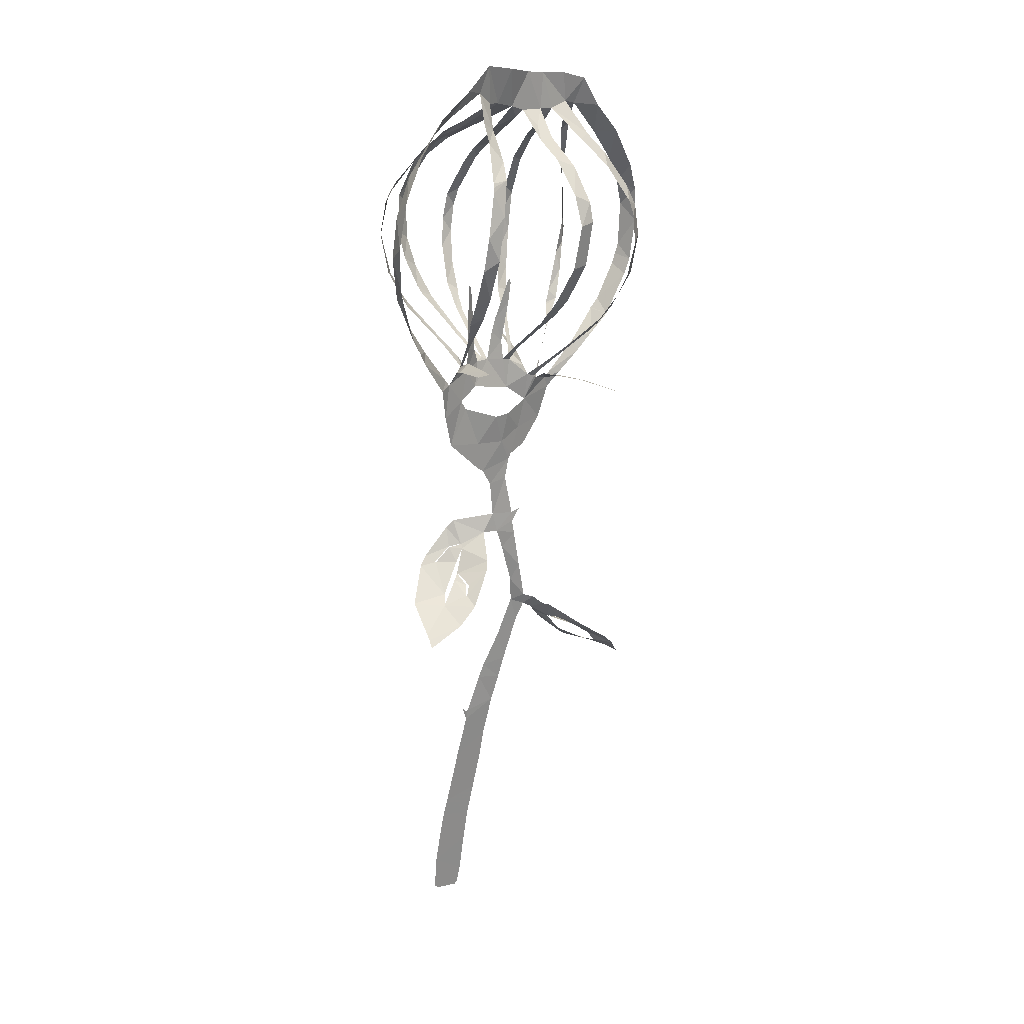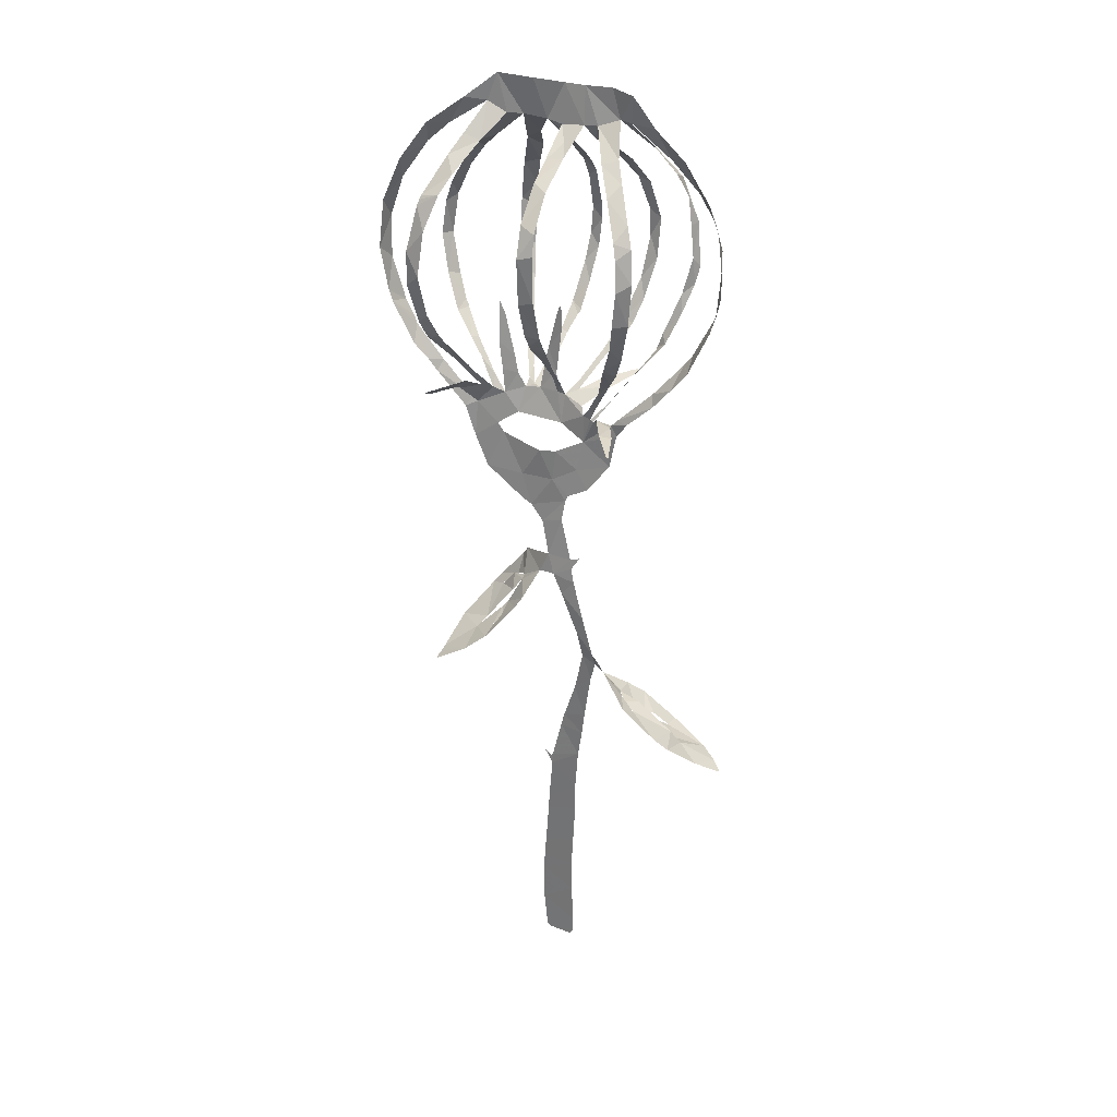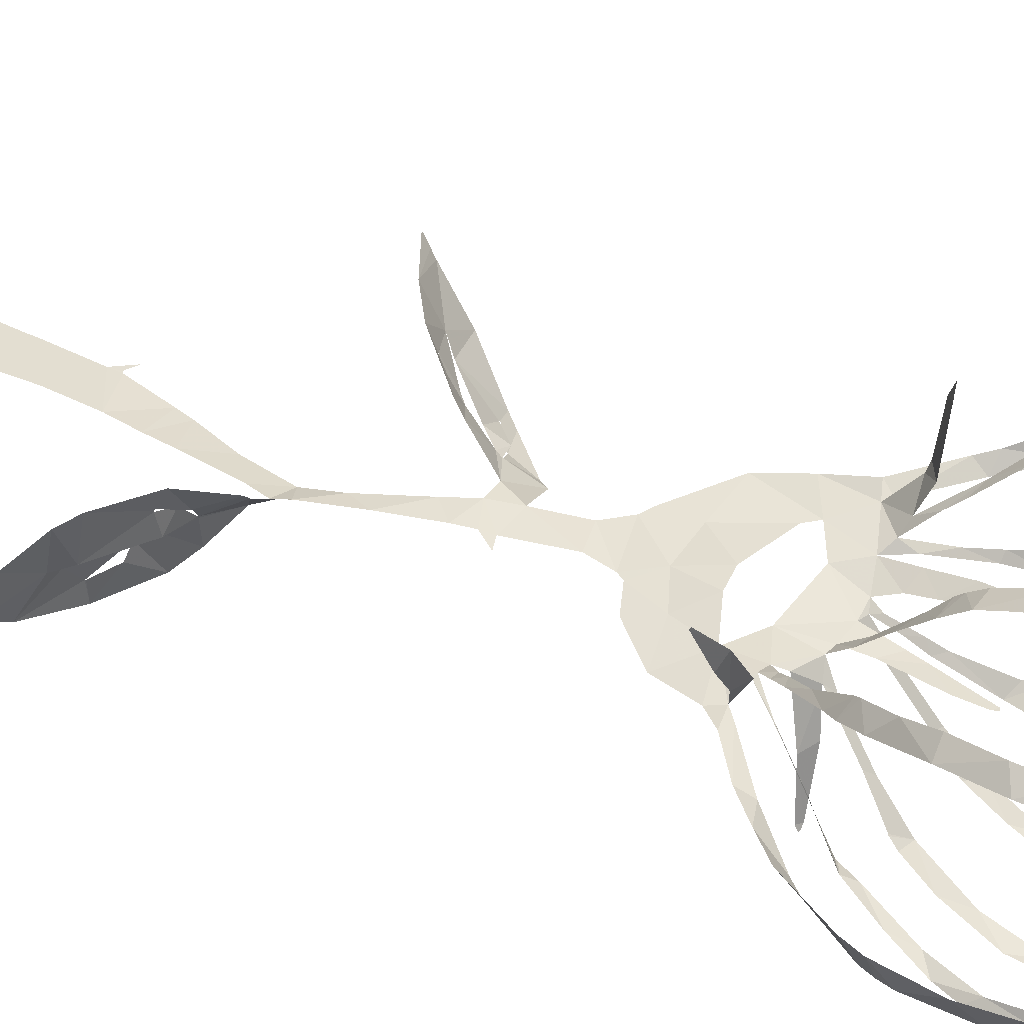
<metadata>
{"format":"obj","ext":"obj","renderer":"f3d","projection":"perspective","resolution":1024,"background":"white","views":[{"elev":16.6,"azim":-38.1,"up":"+Y"},{"elev":19.9,"azim":25.6,"up":"+Y"},{"elev":46.7,"azim":118.5,"up":"+Z"}]}
</metadata>
<code>
v -16.91 10.54 5.114
v -16.6 9.455 4.989
v -14.68 4.938 4.045
v -13.38 3.291 3.423
v -12.56 2.039 3.049
v -9.698 -1.553 2.285
v -8.895 -4.783 1.676
v -7.78 -8.117 1.101
v -3.855 -11.4 0.6426
v -2.951 -11.98 0.5488
v -1.742 -13.75 0.3258
v -1.181 -17.47 0.04794
v -4.943 -18.17 -2.502
v -5.609 -18.99 -2.942
v -8.468 -21.93 -3.143
v -9.317 -22.93 -2.893
v -11.84 -26.32 -0.6391
v -12.51 -29 2.734
v -12.63 -29.41 3.302
v -12.87 -30 3.976
v -12.82 -30.04 4.081
v -12.8 -30.04 4.111
v -9.125 -28.16 4.491
v -6.818 -26.48 4.089
v -4.002 -23.21 2.57
v -3.416 -22.25 1.989
v -2.323 -19.58 -0.1871
v -0.5937 -19.61 0.08839
v 0.2809 -21.81 -0.1057
v 1.886 -26.24 -0.5566
v 2.338 -28.99 -1.083
v 1.051 -33.32 -1.941
v -0.5698 -37.11 -2.673
v -1.071 -38.59 -2.909
v -2.358 -42.72 -3.432
v -2.534 -42.88 -3.45
v -3.259 -42.18 -3.26
v -3.258 -42.19 -3.263
v -2.501 -43.86 -3.584
v -3.274 -48.64 -4.376
v -3.47 -50.14 -4.617
v -4.17 -54.78 -5.36
v -4.479 -56.7 -5.662
v -4.704 -58.84 -5.991
v -5.011 -63.07 -6.622
v -4.882 -66.9 -7.167
v -4.458 -67.31 -7.201
v -1.881 -67.58 -7.084
v -1.596 -67.16 -7.007
v -1.378 -65.3 -6.723
v -1.219 -60.9 -6.064
v -1.022 -57.4 -5.538
v -0.55 -53.76 -4.972
v 0.01352 -49.44 -4.286
v 0.2337 -46.36 -3.803
v 0.9131 -41.95 -3.08
v 1.599 -39.03 -2.587
v 2.089 -36.59 -2.165
v 3.262 -31.57 -1.244
v 3.971 -29.69 -0.783
v 5.001 -30.28 -0.6081
v 7.094 -31.87 -2.582
v 8.63 -33.12 -3.726
v 12 -35.78 -4.259
v 16.04 -37.69 -2.73
v 17.82 -38.51 -1.352
v 18.72 -39.16 -0.478
v 18.7 -39.15 -0.318
v 16.68 -37.83 1.477
v 14.34 -35.87 3.507
v 13.04 -34.79 4.011
v 9.243 -32.26 3.558
v 6.17 -29.77 1.421
v 5.723 -29.71 0.8378
v 4.652 -28.76 0.2834
v 3.8 -28.5 -0.4183
v 3.766 -28.45 -0.4166
v 2.764 -24.39 -0.08046
v 1.843 -20.29 0.168
v 1.546 -18.77 0.2049
v 2.487 -17.48 0.2451
v 2.521 -17.36 0.254
v 2.363 -17.46 0.2432
v 1.467 -17.73 0.211
v 0.4654 -13.36 0.2592
v 0.9113 -11.19 0.3287
v 1.239 -10.61 0.3257
v 3.242 -9.795 0.02258
v 5.68 -6.976 -0.2341
v 6.657 -3.471 0.2133
v 8.018 -1.968 0.6246
v 10.74 0.182 0.6198
v 12.8 2.249 0.8691
v 14.72 4.25 1.24
v 17.12 8.676 1.516
v 17.75 10.38 1.65
v 18.31 14.84 1.887
v 18.01 18.44 2.118
v 17.1 21.25 2.292
v 14.59 25.29 2.594
v 11.6 28.22 2.831
v 9.353 31.25 3.124
v 6.937 31.88 2.515
v 4.056 31.97 2.478
v 1.892 32.16 2.628
v -1.054 32.55 3.564
v -4.589 32.97 4.191
v -7.845 30.55 5.05
v -11.75 27.96 5.743
v -14.71 24.24 6.06
v -16.7 19.99 6.114
v -17.46 15.09 5.788
v -8.487 -1.047 1.836
v -9.227 0.8517 4.239
v -9.407 1.081 5.123
v -10.04 1.32 9.228
v -9.79 1.79 10.68
v -9.729 1.832 10.67
v -9.354 1.874 9.562
v -8.223 1.892 4.996
v -7.595 1.059 2.712
v -8.881 4.334 5.859
v -10.36 6.81 8.348
v -10.45 6.844 8.366
v -14.87 6.851 2.999
v -12.12 3.187 2.442
v -8.971 -0.49 1.898
v -5.585 0.1256 1.226
v -5.67 2.627 1.539
v -5.882 5.574 1.865
v -5.763 9.966 2.062
v -5.7 9.967 2.029
v -5.221 8.521 1.694
v -4.482 4.053 1.053
v -4.245 2.231 0.8206
v -3.542 0.7687 0.4514
v -3.486 1.596 -0.2786
v -4.527 3.573 -2.056
v -5.025 4.699 -3.001
v -6.937 8.069 -5.308
v -11.28 7.95 -1.81
v -9.413 5.277 -0.3616
v -6.782 1.912 1.122
v -2.003 0.8131 0.2072
v -1.361 3.797 0.2397
v -0.9837 5.212 0.3385
v 0.434 9.537 0.9258
v 0.5894 9.641 0.9602
v 0.6603 9.624 0.9653
v 0.7932 9.209 0.9231
v 0.6305 7.048 0.6923
v -0.08136 2.664 0.3149
v 0.08222 0.6247 0.4088
v 0.5977 2.623 2.593
v 0.9228 5.426 6.19
v 0.6258 6.638 7.635
v 0.587 6.671 7.671
v -0.9334 7.206 -6.623
v -1.444 5.552 -5.116
v -1.808 2.884 -2.219
v 2.066 0.865 -0.4322
v 3.362 1.516 -3.052
v 5.436 1.837 -6.988
v 5.78 1.821 -7.293
v 5.822 1.806 -7.304
v 5.891 1.754 -7.274
v 5.883 1.54 -6.897
v 4.568 0.8323 -3.22
v 2.905 -0.5424 0.5862
v 3.223 -1.488 0.8994
v 4.127 -0.636 1.702
v 4.851 0.2178 2.579
v 6.486 2.11 4.355
v 8.214 5.04 7.254
v 5.236 6.269 -5.499
v 3.742 4.019 -3.455
v 4.397 -1.987 0.9696
v 5.029 -1.542 1.637
v 7.178 -1.891 5.691
v 9.527 -2.92 9.092
v 9.603 -2.946 9.107
v 9.685 -2.968 9.026
v 8.234 -2.208 4.933
v 6.971 -1.91 2.497
v 6.129 -2.324 0.4052
v 6.89 -1.638 0.4198
v 10.56 1.458 0.04904
v 13.69 4.714 -0.4174
v 13.7 4.772 -0.4679
v 9.431 5.222 -3.391
v 8.251 3.339 -1.86
v 6.254 0.6795 -0.4185
v -7.778 -22.61 -2.175
v -7.716 -22.62 -2.124
v -6.121 -21.01 -1.718
v -4.725 -20.78 -1.267
v -4.793 -20.75 -1.336
v -5.861 -21.09 -2.141
v -7.829 -22.6 -2.216
v -6.703 -25.66 2.378
v -6.646 -25.62 2.405
v -5.981 -24.71 1.84
v -6.097 -23.73 -0.07837
v -6.146 -23.77 -0.09865
v -6.163 -23.82 -0.0826
v -6.029 -24.81 1.435
v -6.758 -25.67 2.336
v 9.626 -32.94 1.964
v 9.603 -32.9 2.031
v 7.888 -31.85 0.9447
v 7.292 -31.82 -0.08061
v 7.353 -31.88 -0.07792
v 8.424 -32.32 1.462
v 9.642 -32.94 1.863
v 12.02 -35.94 -2.509
v 10.18 -34.9 -1.559
v 9.746 -34.33 -0.8429
v 9.722 -34.31 -0.9107
v 10.4 -34.59 -2.024
v 11.95 -35.9 -2.533
v -6.454 -3.274 1.302
v -5.767 -4.223 1.196
v -1.601 -5.695 1.348
v 0.1837 -5.604 1.157
v 3.071 -4.395 0.5241
v 0.5086 -2.663 0.4716
v -4.227 -1.924 0.8818
v -10.61 7.553 8.913
v -10.8 8.835 9.777
v -11.03 12.85 11.61
v -10.74 16.29 12.11
v -9.712 20.79 11.58
v -9.549 21.35 11.37
v -9.425 21.74 11.17
v -7.883 25.4 8.474
v -7.112 27.28 6.645
v -5.773 30.22 4.103
v -9.868 27.89 4.367
v -12.29 26.01 4.421
v -15.27 22.25 4.489
v -16.79 18.23 4.386
v -17.1 13.89 3.922
v -16.06 9.366 3.096
v -15.23 7.704 2.982
v -3.962 29.06 3.433
v -5.579 26.61 6.075
v -6.88 23.67 9.529
v -7.614 21.91 11.01
v -8.773 18.38 12.16
v -9.473 13.87 12.22
v -9.429 9.722 10.56
v -9.054 7.403 8.922
v -8.874 6.629 8.178
v -7.911 3.62 4.918
v -7.57 2.57 3.88
v -6.709 0.6931 1.765
v -8.566 3.458 0.7078
v -10.07 5.304 0.0599
v -12.09 7.741 -0.7902
v -13.72 11.43 -1.831
v -14.47 15.45 -2.053
v -13.87 18.87 -1.907
v -12.9 20.98 -1.416
v -10.12 24.54 0.0555
v -8.873 25.69 0.769
v -6.75 27.24 2.164
v -7.164 8.785 -5.751
v -7.853 11.83 -7.171
v -8.148 14.63 -7.857
v -8.018 18.81 -7.798
v -6.95 22.73 -6.283
v -5.125 25.79 -3.414
v -3.861 27.38 -0.3464
v -2.446 28.98 2.854
v -6.229 26.54 1.284
v -8.275 25.19 -0.14
v -10.53 23.03 -1.359
v -12.86 19.63 -2.767
v -13.75 15.51 -3.127
v -12.82 11.26 -2.83
v -11.78 8.772 -2.101
v -11.33 8.049 -1.87
v -0.1257 28.56 2.288
v -2.185 26.87 -0.5256
v -3.756 25.04 -4.301
v -5.126 23.17 -6.371
v -6.152 20.5 -7.831
v -6.647 17.86 -8.514
v -6.687 13.93 -8.374
v -6.293 10.82 -7.344
v -5.523 7.684 -5.596
v -4.08 4.075 -2.755
v -3.52 2.646 -1.361
v -2.734 1.095 0.1305
v -2.529 2.662 -1.782
v -2.195 5.836 -5.249
v -1.877 8.429 -7.406
v -1.276 12.41 -9.108
v -0.8264 15.37 -9.612
v -0.4337 18.17 -9.238
v 0.1563 21.82 -6.933
v 0.3871 23.69 -5.149
v 0.3935 26.12 -1.363
v 0.619 6.681 7.682
v 0.672 7.202 8.242
v 0.7372 8.416 9.284
v 1.15 11.98 11.48
v 1.43 16.56 12.35
v 1.374 19.75 11.26
v 1.344 23.29 8.249
v 1.271 25.07 5.628
v 1.445 28.11 2.266
v 1.148 27.36 1.451
v 1.428 25.53 -1.771
v 1.482 24.05 -4.155
v 1.35 22.52 -6.084
v 0.7979 18.73 -8.735
v 0.5638 16.95 -9.351
v 0.1627 14.03 -9.428
v -0.3982 10.46 -8.375
v -0.7377 7.682 -6.968
v 3.841 28.14 2.3
v 3.03 25.29 5.298
v 2.973 22.52 9.171
v 3.006 18.96 11.77
v 3.064 16.92 12.2
v 2.759 12.27 11.51
v 2.273 8.183 9.104
v 2.034 6.319 7.256
v 1.406 3.947 4.352
v 1.049 1.984 1.892
v 0.9376 0.429 0.4258
v 1.848 1.629 -0.9605
v 3.39 4.663 -3.882
v 4.43 7.39 -6.172
v 5.791 11.55 -7.711
v 6.584 15.89 -8.133
v 6.71 18.72 -7.637
v 6.288 22.3 -5.496
v 5.461 24.95 -2.163
v 4.482 26.79 1.123
v 8.233 5.082 7.288
v 8.449 5.432 7.538
v 9.637 7.857 8.807
v 10.27 10.29 9.78
v 10.85 13.74 10.28
v 10.71 16.83 10.12
v 10.36 18.37 9.783
v 8.804 22.12 7.823
v 7.112 24.9 5.38
v 5.351 28.15 2.397
v 5.537 26.75 0.9091
v 6.681 24.36 -3.004
v 7.468 21.76 -5.847
v 7.837 17.83 -7.884
v 7.413 13.64 -8.026
v 6.399 9.495 -7.113
v 5.62 7.032 -6.015
v 5.298 6.339 -5.557
v 7.571 28.81 2.031
v 8.589 25.41 4.636
v 9.688 23.39 6.342
v 11.22 19.89 8.345
v 11.88 17.8 9.03
v 12.13 14.5 9.333
v 11.57 10.34 8.856
v 10.19 6.439 7.237
v 9.148 4.519 6.138
v 8.309 3.505 5.425
v 5.691 0.3858 2.755
v 4.764 -0.7843 1.759
v 4.077 -1.775 1.025
v 5.683 -0.04426 0.003403
v 7.864 2.867 -1.529
v 10.53 5.949 -3.006
v 11.89 9.03 -3.947
v 12.92 12.02 -4.842
v 13.36 13.79 -5.074
v 13.08 18.32 -5.074
v 11.81 22.85 -3.856
v 10.19 25.4 -1.794
v 8.253 27.96 1.132
v 13.77 4.827 -0.4396
v 14.65 5.837 -0.3673
v 16.87 9.745 -0.3829
v 17.26 10.85 -0.3233
v 17.55 11.96 -0.1918
v 17.64 16.67 0.01463
v 16.91 19.3 0.187
v 15.34 22.06 0.5621
v 12.64 25.12 1.036
v 8.759 28.54 2.067
v 10.11 26.13 -0.4931
v 11.62 23.25 -2.678
v 12.31 20.86 -4.239
v 12.57 17.98 -4.338
v 12.77 14.68 -4.572
v 11.7 10.98 -4.421
v 9.992 6.835 -3.648
v 9.469 5.432 -3.523
v -4.818 -21.23 -0.9973
v -5.861 -22.57 -0.7051
v -8.411 -25.65 0.4346
v -9.172 -26.61 1.458
v -6.742 -24.39 0.1191
v -6.199 -23.8 -0.1436
v 7.29 -31.88 -0.2348
v 8.834 -33.57 -0.638
v 9.643 -34.24 -0.7757
v 13.3 -36.26 -0.5443
v 14.38 -36.48 -0.003836
v 13.34 -35.27 0.2541
v 9.518 -32.63 0.03275
v -15.07 7.343 2.975
v -7.018 8.112 -5.307
v -11.29 8.017 -1.87
v -0.8197 7.313 -6.705
v 8.2 5.074 7.3
v 5.299 6.303 -5.53
v 9.423 5.362 -3.511
v -3.825 -8.595 0.8594
v 2.33 26.55 3.679
v 2.24 -7.602 0.3921
v -0.3911 -8.844 0.7609
f 108 109 238
f 237 107 108
f 108 238 237
f 237 236 246
f 239 109 110
f 111 240 110
f 238 109 239
f 235 246 236
f 110 240 239
f 107 237 245
f 245 237 246
f 107 245 274
f 245 266 275
f 247 246 235
f 275 266 265
f 248 247 234
f 233 248 234
f 235 234 247
f 240 111 241
f 265 264 276
f 264 263 277
f 111 112 241
f 241 112 242
f 231 249 232
f 1 242 112
f 2 125 244
f 1 2 243
f 244 243 2
f 1 243 242
f 231 230 250
f 231 250 249
f 263 262 278
f 262 279 278
f 248 233 232
f 230 251 250
f 229 251 230
f 229 228 252
f 228 123 252
f 119 118 116
f 117 116 118
f 124 123 228
f 252 251 229
f 260 281 280
f 261 260 279
f 232 249 248
f 106 107 274
f 274 245 275
f 274 273 284
f 283 106 274
f 274 284 283
f 272 285 284
f 264 277 276
f 265 276 275
f 271 286 272
f 272 286 285
f 273 272 284
f 312 105 283
f 313 312 283
f 283 303 313
f 422 322 312
f 314 313 303
f 314 303 302
f 301 316 302
f 314 302 315
f 310 323 311
f 324 310 309
f 315 302 316
f 262 261 279
f 271 270 287
f 270 269 288
f 287 286 271
f 281 260 259
f 279 260 280
f 282 281 259
f 141 282 259
f 282 141 416
f 267 140 291
f 290 268 267
f 133 131 130
f 131 133 132
f 269 268 289
f 277 263 278
f 288 287 270
f 317 301 300
f 301 317 316
f 317 300 318
f 291 290 267
f 290 289 268
f 298 319 299
f 297 320 298
f 289 288 269
f 105 322 104
f 105 106 283
f 4 125 3
f 119 116 115
f 3 125 2
f 253 252 123
f 119 115 120
f 253 123 122
f 5 6 127
f 4 5 126
f 127 126 5
f 115 114 120
f 254 122 255
f 114 121 120
f 125 4 126
f 121 255 122
f 122 254 253
f 142 258 257
f 258 141 259
f 143 142 257
f 121 256 255
f 114 113 121
f 143 257 256
f 128 143 256
f 130 129 134
f 7 113 6
f 6 113 127
f 221 113 7
f 8 221 7
f 256 121 113
f 128 256 113
f 198 14 15
f 244 125 414
f 321 158 417
f 140 267 415
f 174 342 418
f 15 16 199
f 199 16 193
f 193 16 403
f 403 16 17
f 194 403 402
f 22 20 21
f 22 23 19
f 22 19 20
f 36 38 39
f 37 38 36
f 23 404 18
f 221 227 128
f 8 222 221
f 402 195 194
f 198 15 199
f 128 113 221
f 128 135 129
f 193 403 194
f 406 405 205
f 401 406 204
f 405 207 206
f 18 404 17
f 17 404 403
f 39 35 36
f 56 35 39
f 23 18 19
f 35 56 34
f 55 39 40
f 54 40 41
f 33 57 58
f 291 140 139
f 142 141 258
f 291 139 292
f 130 134 133
f 292 139 138
f 134 129 135
f 138 137 293
f 136 128 227
f 144 294 136
f 136 135 128
f 144 136 227
f 136 294 137
f 297 296 158
f 295 159 296
f 159 295 160
f 227 226 144
f 294 160 295
f 294 293 137
f 294 144 160
f 144 152 145
f 152 146 145
f 293 292 138
f 296 159 158
f 13 14 197
f 14 198 197
f 401 196 195
f 203 401 204
f 26 401 203
f 405 206 205
f 195 402 401
f 27 13 196
f 197 196 13
f 24 201 200
f 24 200 404
f 404 200 207
f 404 207 405
f 202 201 25
f 33 58 32
f 42 53 41
f 42 43 52
f 52 43 44
f 205 204 406
f 27 196 401
f 404 23 24
f 202 25 203
f 25 201 24
f 57 33 34
f 56 57 34
f 55 56 39
f 54 55 40
f 45 46 50
f 51 44 45
f 32 59 31
f 400 190 420
f 300 299 318
f 105 312 322
f 311 323 422
f 323 310 324
f 351 322 341
f 352 341 340
f 309 325 324
f 325 309 308
f 326 325 308
f 354 339 338
f 353 340 339
f 322 351 104
f 352 351 341
f 351 350 361
f 340 353 352
f 362 350 349
f 355 354 338
f 353 339 354
f 364 348 347
f 349 348 363
f 308 307 327
f 328 327 307
f 308 327 326
f 147 146 150
f 320 297 321
f 321 297 158
f 319 298 320
f 328 305 329
f 329 305 156
f 304 156 305
f 157 156 304
f 150 149 147
f 306 305 328
f 149 148 147
f 328 307 306
f 355 337 356
f 337 336 356
f 346 345 366
f 357 356 336
f 357 336 335
f 358 335 359
f 335 334 175
f 175 359 335
f 359 175 419
f 342 174 343
f 343 368 367
f 367 344 343
f 164 167 166
f 166 165 164
f 344 366 345
f 335 358 357
f 346 365 347
f 337 355 338
f 167 164 163
f 360 103 104
f 351 360 104
f 360 351 361
f 392 360 382
f 392 382 393
f 103 360 102
f 381 393 382
f 350 362 361
f 349 363 362
f 381 380 394
f 380 379 395
f 392 101 102
f 391 101 392
f 360 392 102
f 390 100 391
f 380 395 394
f 393 381 394
f 390 389 99
f 99 389 98
f 390 99 100
f 101 391 100
f 348 364 363
f 397 379 378
f 347 365 364
f 397 396 379
f 395 379 396
f 377 397 378
f 344 367 366
f 398 377 376
f 375 400 399
f 375 399 376
f 174 368 343
f 346 366 365
f 387 97 388
f 387 96 97
f 388 97 98
f 98 389 388
f 386 96 387
f 386 385 96
f 96 385 95
f 400 375 190
f 398 376 399
f 188 383 189
f 182 181 180
f 383 94 384
f 188 94 383
f 179 183 182
f 94 95 384
f 95 385 384
f 377 398 397
f 329 156 155
f 152 151 146
f 330 155 154
f 155 330 329
f 154 331 330
f 152 144 153
f 12 85 11
f 331 154 153
f 332 331 153
f 153 226 332
f 144 226 153
f 151 150 146
f 161 176 333
f 176 175 334
f 161 333 332
f 176 334 333
f 169 161 332
f 170 332 226
f 169 168 161
f 86 10 11
f 84 85 12
f 225 170 226
f 167 163 168
f 28 84 12
f 203 25 26
f 401 26 27
f 77 31 60
f 32 58 59
f 77 30 31
f 60 31 59
f 29 30 78
f 12 27 28
f 46 47 50
f 54 41 53
f 63 408 62
f 64 215 220
f 53 42 52
f 78 30 77
f 76 60 75
f 61 407 211
f 212 407 413
f 407 212 211
f 62 408 407
f 61 211 74
f 61 62 407
f 75 60 61
f 60 76 77
f 61 74 75
f 63 218 408
f 29 78 79
f 52 44 51
f 45 50 51
f 64 65 215
f 410 215 65
f 218 63 219
f 219 63 64
f 411 65 66
f 216 215 410
f 48 49 47
f 50 47 49
f 219 64 220
f 217 216 410
f 29 79 28
f 13 27 12
f 369 174 173
f 375 374 191
f 370 369 173
f 172 370 173
f 172 171 371
f 161 168 162
f 371 370 172
f 192 191 374
f 192 373 177
f 190 375 191
f 93 188 187
f 93 94 188
f 184 179 178
f 183 179 184
f 92 187 186
f 91 92 186
f 92 93 187
f 192 374 373
f 174 369 368
f 80 84 28
f 74 211 73
f 79 80 28
f 210 72 73
f 169 332 170
f 170 225 372
f 372 171 170
f 372 225 177
f 373 372 177
f 80 81 83
f 84 80 83
f 82 83 81
f 371 171 372
f 217 410 409
f 218 217 409
f 409 408 218
f 210 73 211
f 212 413 213
f 210 209 72
f 70 412 411
f 177 185 178
f 185 225 90
f 185 177 225
f 184 178 185
f 91 185 90
f 423 88 89
f 89 90 225
f 209 208 72
f 208 214 412
f 412 214 413
f 69 411 66
f 71 208 412
f 413 214 213
f 66 68 69
f 68 66 67
f 410 65 411
f 70 411 69
f 412 70 71
f 208 71 72
f 91 186 185
f 168 163 162
f 182 180 179
f 318 299 319
f 421 8 9
f 421 223 222
f 421 222 8
f 9 10 421
f 223 421 424
f 421 10 424
f 424 224 223
f 89 225 423
f 424 86 87
f 86 11 85
f 311 422 312
f 422 323 322
f 87 423 424
f 424 10 86
f 88 423 87
f 423 225 224
f 224 424 423

</code>
